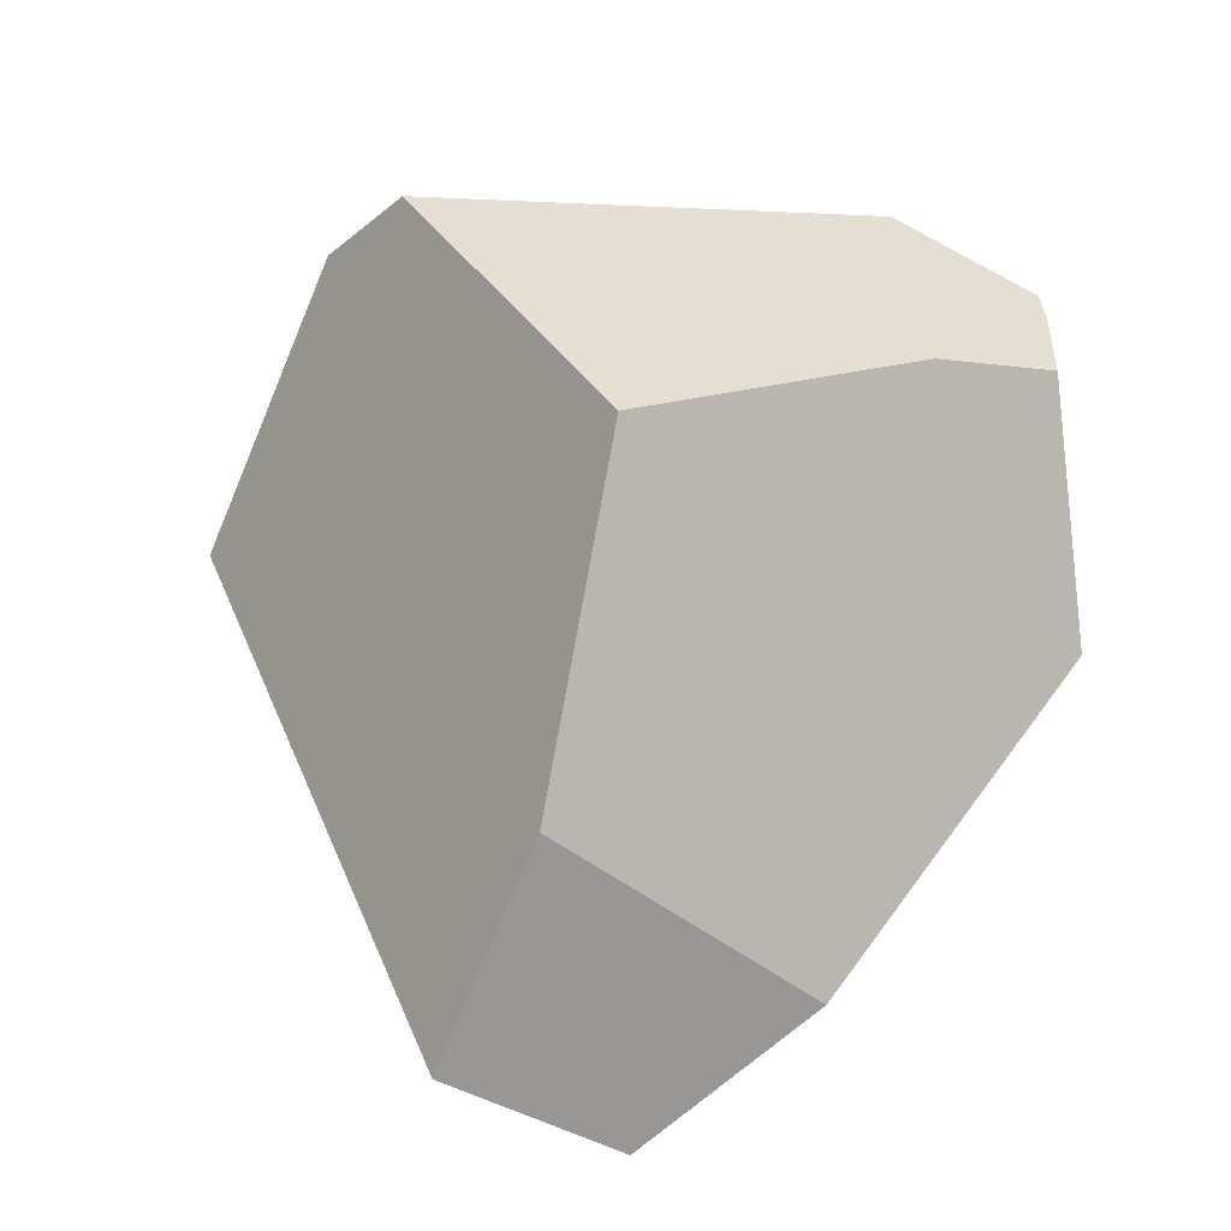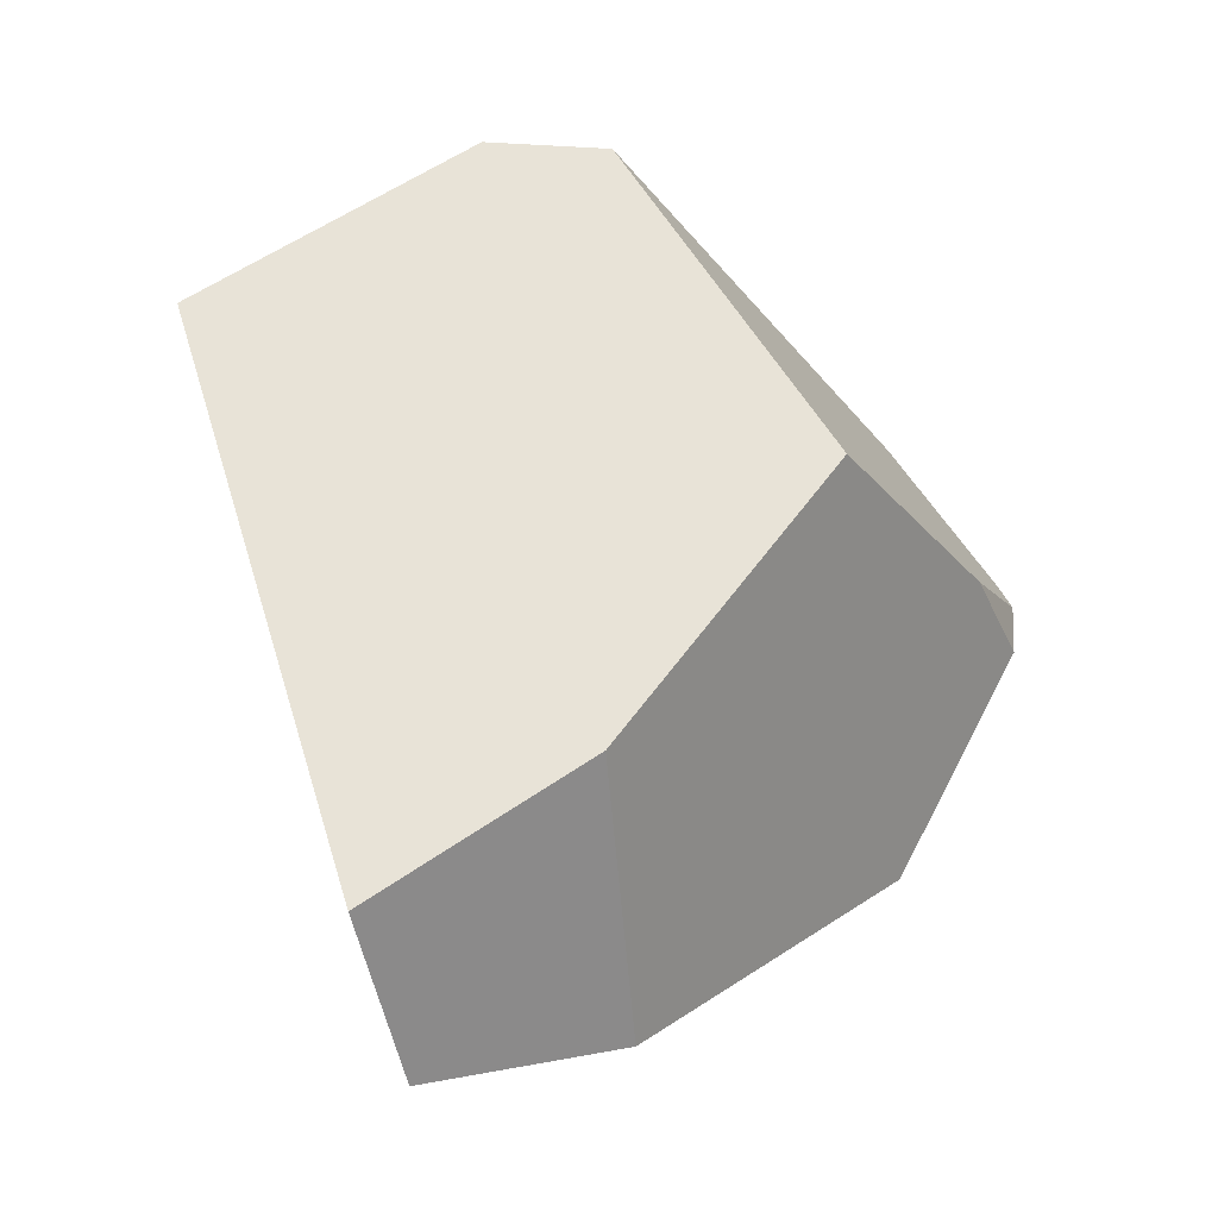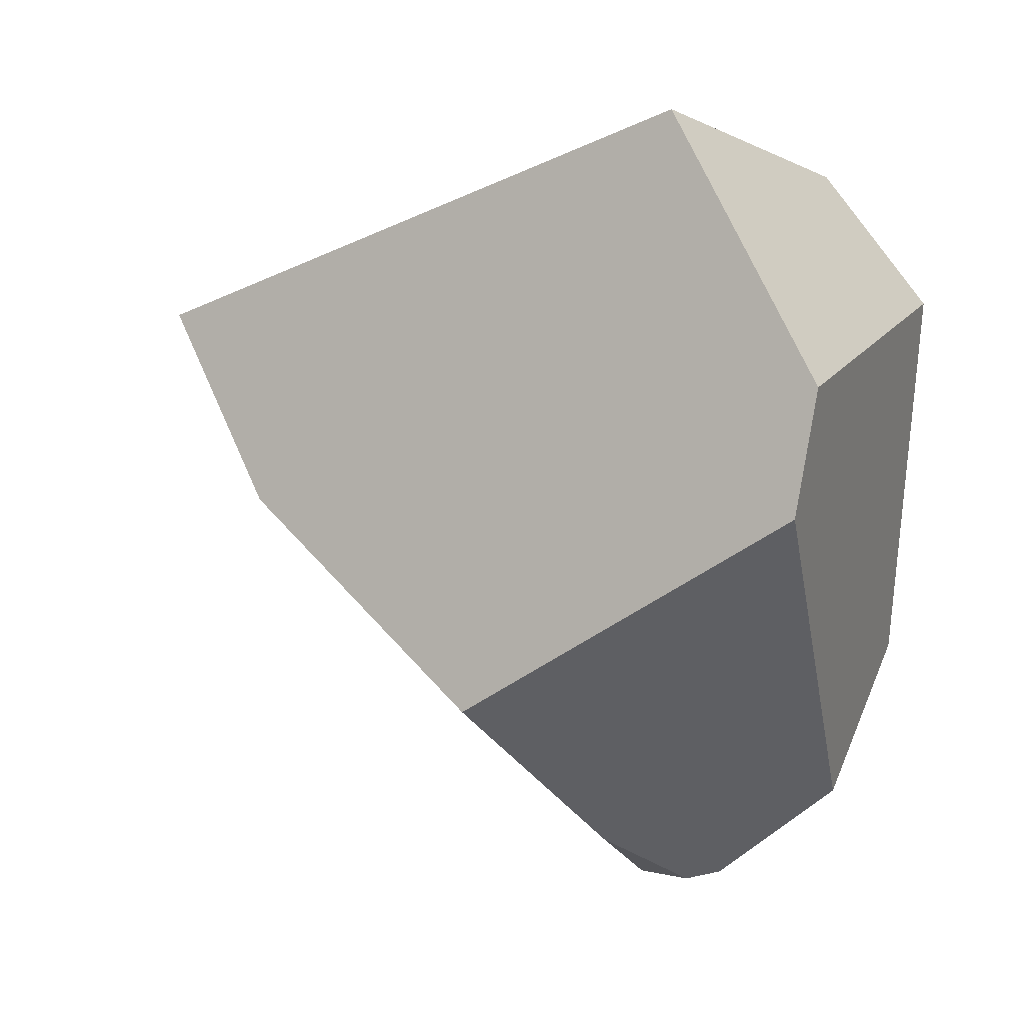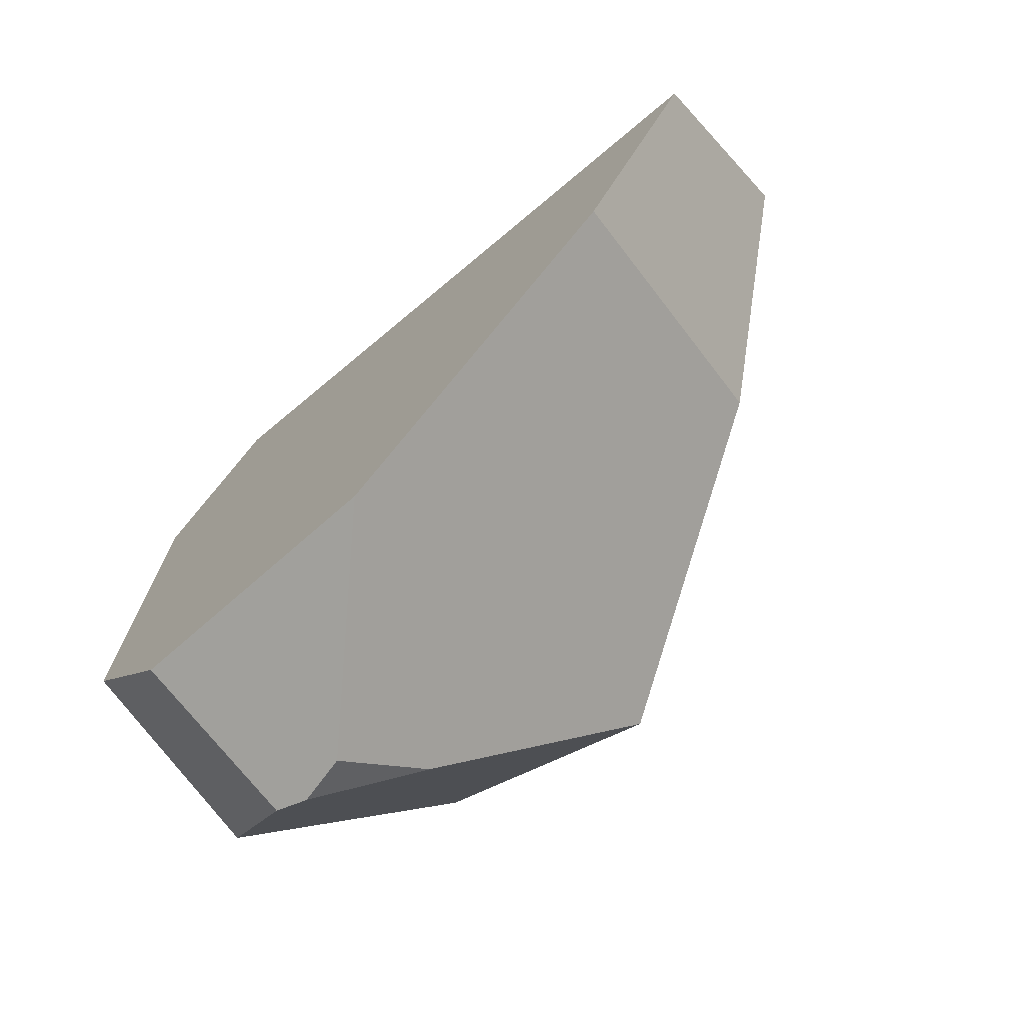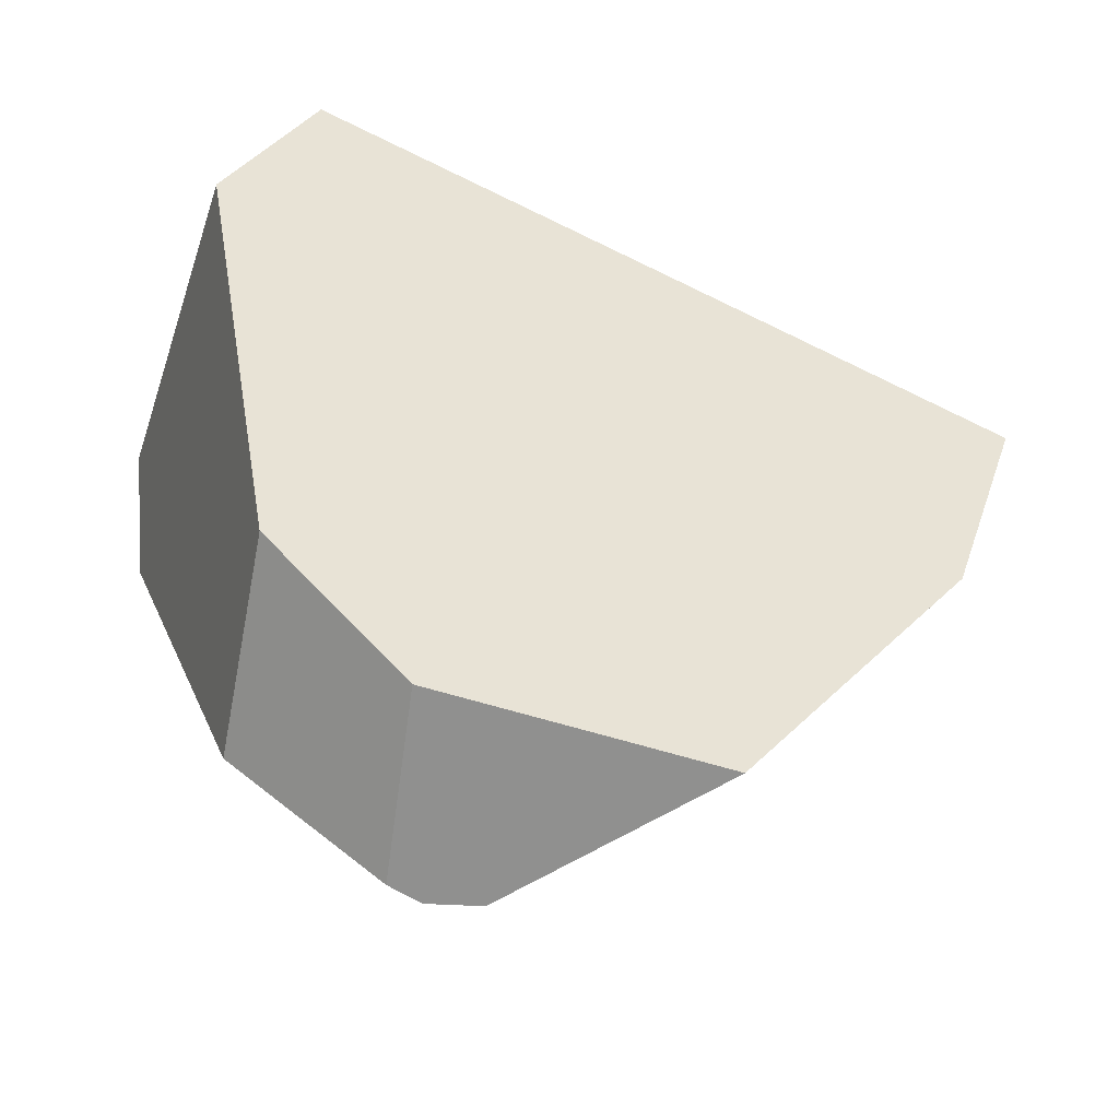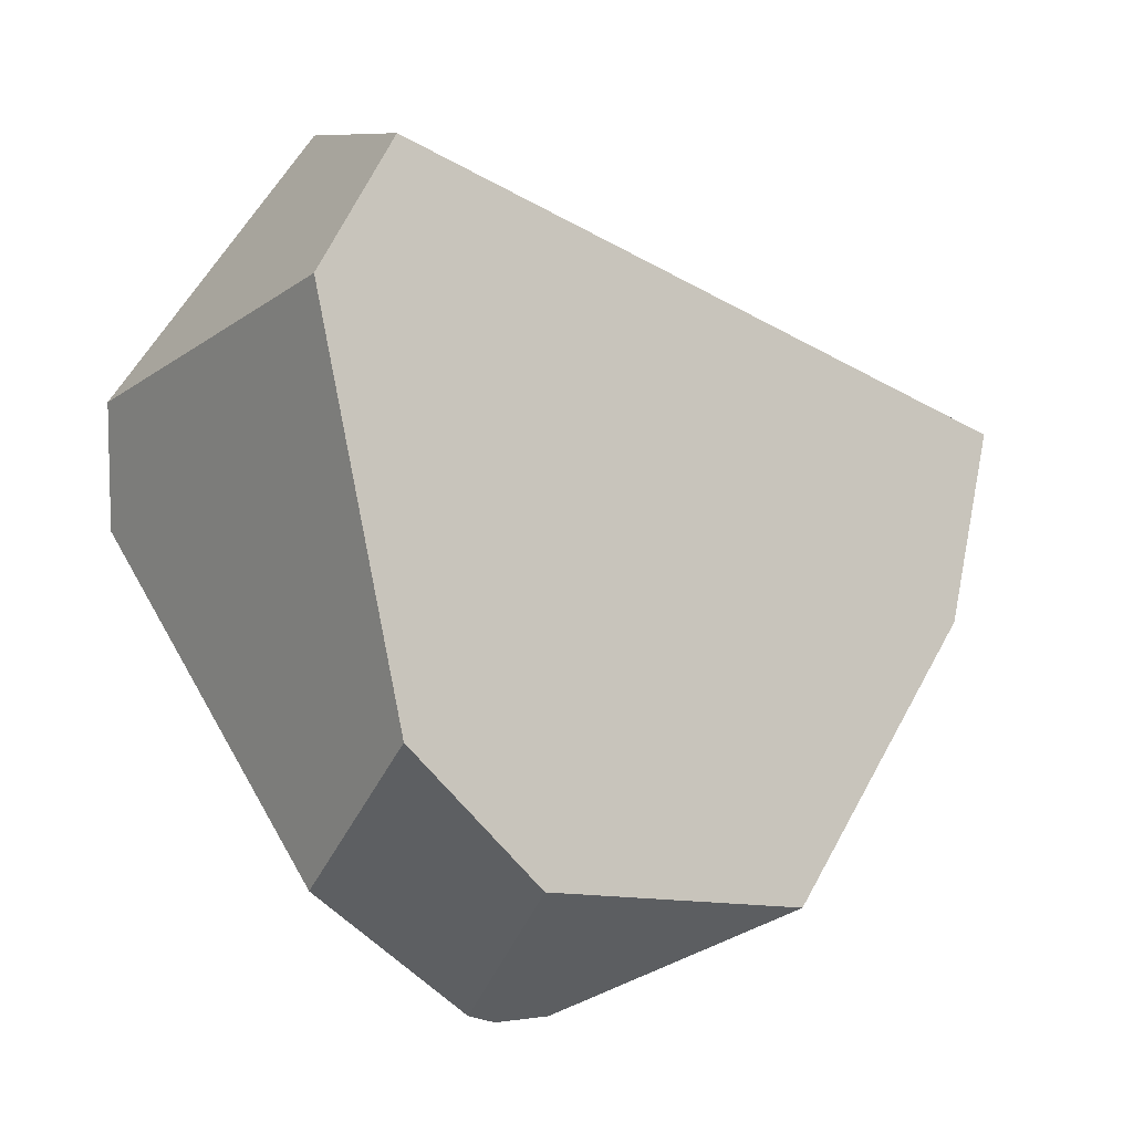
<metadata>
{"format":"obj","ext":"obj","renderer":"f3d","projection":"perspective","resolution":1024,"background":"white","views":[{"elev":-36.7,"azim":-48.2,"up":"+Z"},{"elev":-47.9,"azim":-97.7,"up":"+Z"},{"elev":6.3,"azim":-72.8,"up":"+Y"},{"elev":-57.0,"azim":135.0,"up":"+Y"},{"elev":-27.7,"azim":65.7,"up":"+Y"},{"elev":-2.8,"azim":48.6,"up":"+Y"}]}
</metadata>
<code>
g  Instance
v 3.174 -54.58 -3.099
v 2.57 -54.36 -3.008
v 3.022 -53.86 -0.6512
v 3.022 -53.86 -0.6512
v 2.57 -54.36 -3.008
v 2.112 -53.67 -1.012
v 3.1 -54.31 -0.3031
v 1.767 -54.55 -0.4561
v 3.335 -55.61 -0.4401
v 3.335 -55.61 -0.4401
v 1.767 -54.55 -0.4561
v 2.749 -56.05 -0.5487
v 2.749 -56.05 -0.5487
v 1.767 -54.55 -0.4561
v 1.701 -54.96 -0.5122
v 2.308 -55.02 -2.575
v 3.29 -55.24 -2.795
v 1.904 -55.67 -1.67
v 1.904 -55.67 -1.67
v 3.29 -55.24 -2.795
v 2.606 -56.26 -1.359
v 2.606 -56.26 -1.359
v 3.29 -55.24 -2.795
v 2.943 -56.46 -1.3
v 2.943 -56.46 -1.3
v 3.29 -55.24 -2.795
v 3.442 -56.13 -1.892
v 2.57 -54.36 -3.008
v 3.174 -54.58 -3.099
v 2.308 -55.02 -2.575
v 2.308 -55.02 -2.575
v 3.174 -54.58 -3.099
v 3.29 -55.24 -2.795
v 2.943 -56.46 -1.3
v 2.907 -56.46 -1.12
v 2.606 -56.26 -1.359
v 3.022 -53.86 -0.6512
v 2.112 -53.67 -1.012
v 3.1 -54.31 -0.3031
v 3.1 -54.31 -0.3031
v 2.112 -53.67 -1.012
v 1.767 -54.55 -0.4561
v 2.749 -56.05 -0.5487
v 1.701 -54.96 -0.5122
v 2.928 -56.43 -0.999
v 2.928 -56.43 -0.999
v 1.701 -54.96 -0.5122
v 2.907 -56.46 -1.12
v 2.907 -56.46 -1.12
v 1.701 -54.96 -0.5122
v 2.606 -56.26 -1.359
v 2.606 -56.26 -1.359
v 1.701 -54.96 -0.5122
v 1.904 -55.67 -1.67
v 2.749 -56.05 -0.5487
v 2.928 -56.43 -0.999
v 3.335 -55.61 -0.4401
v 3.335 -55.61 -0.4401
v 2.928 -56.43 -0.999
v 3.415 -56.03 -0.8773
v 3.29 -55.24 -2.795
v 3.174 -54.58 -3.099
v 3.442 -56.13 -1.892
v 3.442 -56.13 -1.892
v 3.174 -54.58 -3.099
v 3.415 -56.03 -0.8773
v 3.415 -56.03 -0.8773
v 3.174 -54.58 -3.099
v 3.335 -55.61 -0.4401
v 3.335 -55.61 -0.4401
v 3.174 -54.58 -3.099
v 3.1 -54.31 -0.3031
v 3.1 -54.31 -0.3031
v 3.174 -54.58 -3.099
v 3.022 -53.86 -0.6512
v 3.442 -56.13 -1.892
v 3.415 -56.03 -0.8773
v 2.943 -56.46 -1.3
v 2.943 -56.46 -1.3
v 3.415 -56.03 -0.8773
v 2.907 -56.46 -1.12
v 2.907 -56.46 -1.12
v 3.415 -56.03 -0.8773
v 2.928 -56.43 -0.999
v 1.767 -54.55 -0.4561
v 2.112 -53.67 -1.012
v 1.701 -54.96 -0.5122
v 1.701 -54.96 -0.5122
v 2.112 -53.67 -1.012
v 1.904 -55.67 -1.67
v 1.904 -55.67 -1.67
v 2.112 -53.67 -1.012
v 2.308 -55.02 -2.575
v 2.308 -55.02 -2.575
v 2.112 -53.67 -1.012
v 2.57 -54.36 -3.008
f 1 2 3
f 4 5 6
f 7 8 9
f 10 11 12
f 13 14 15
f 16 17 18
f 19 20 21
f 22 23 24
f 25 26 27
f 28 29 30
f 31 32 33
f 34 35 36
f 37 38 39
f 40 41 42
f 43 44 45
f 46 47 48
f 49 50 51
f 52 53 54
f 55 56 57
f 58 59 60
f 61 62 63
f 64 65 66
f 67 68 69
f 70 71 72
f 73 74 75
f 76 77 78
f 79 80 81
f 82 83 84
f 85 86 87
f 88 89 90
f 91 92 93
f 94 95 96

</code>
